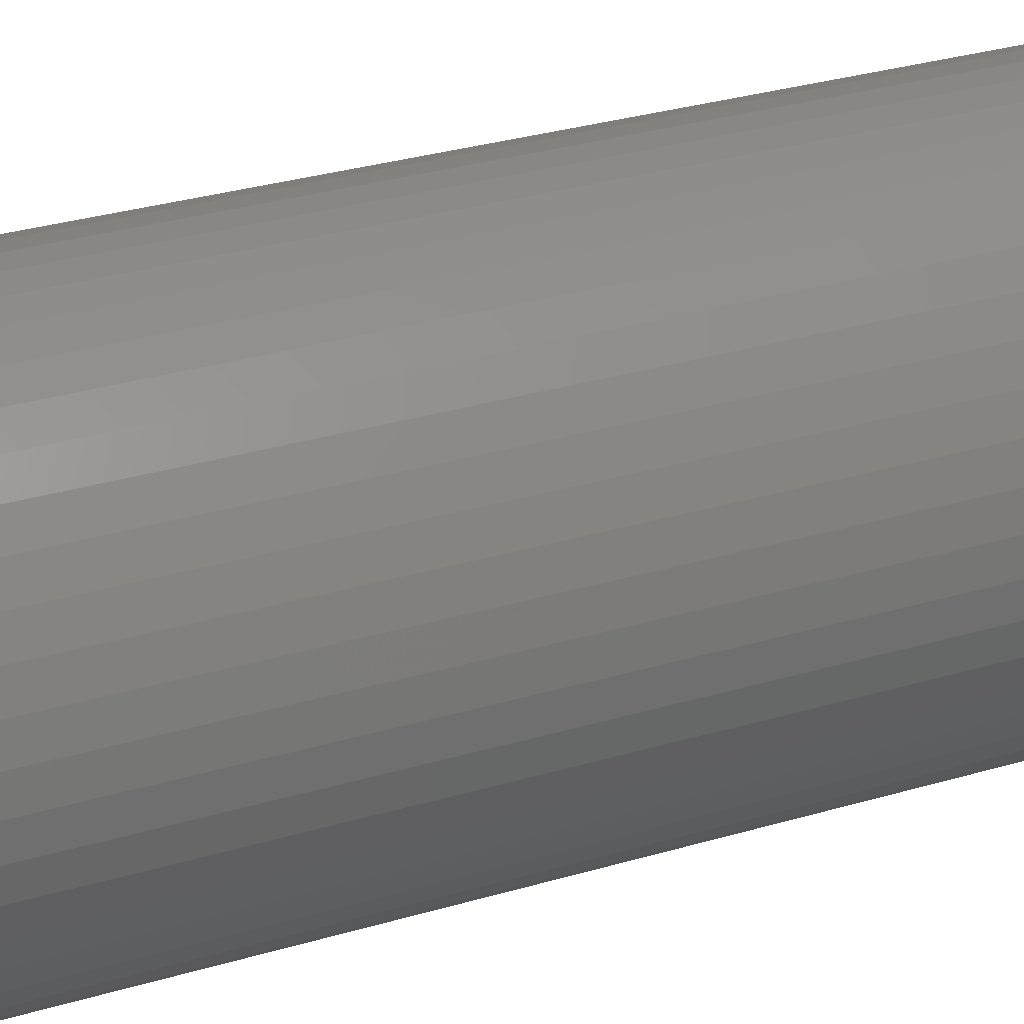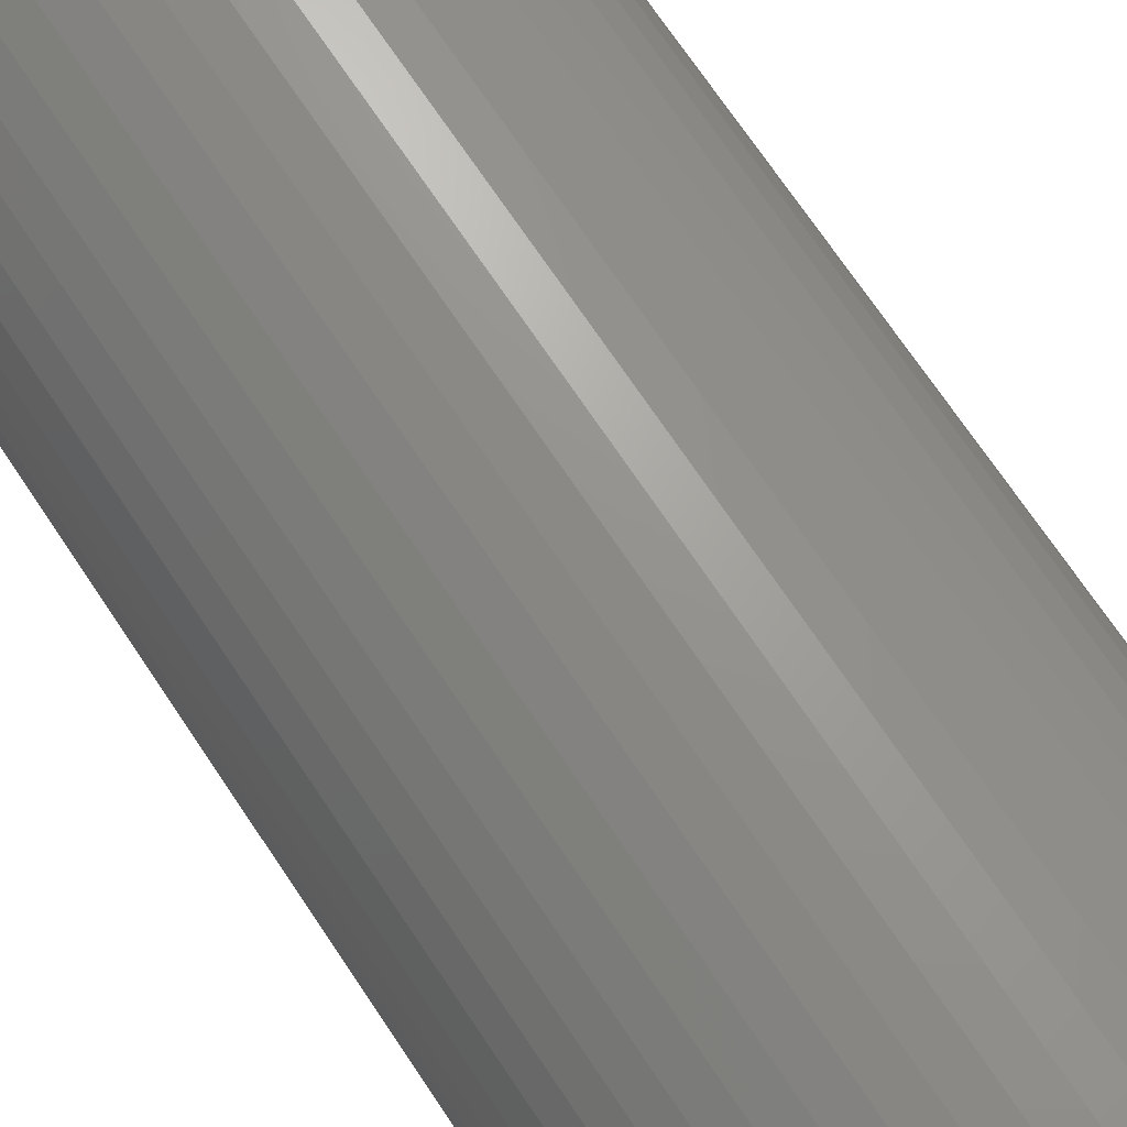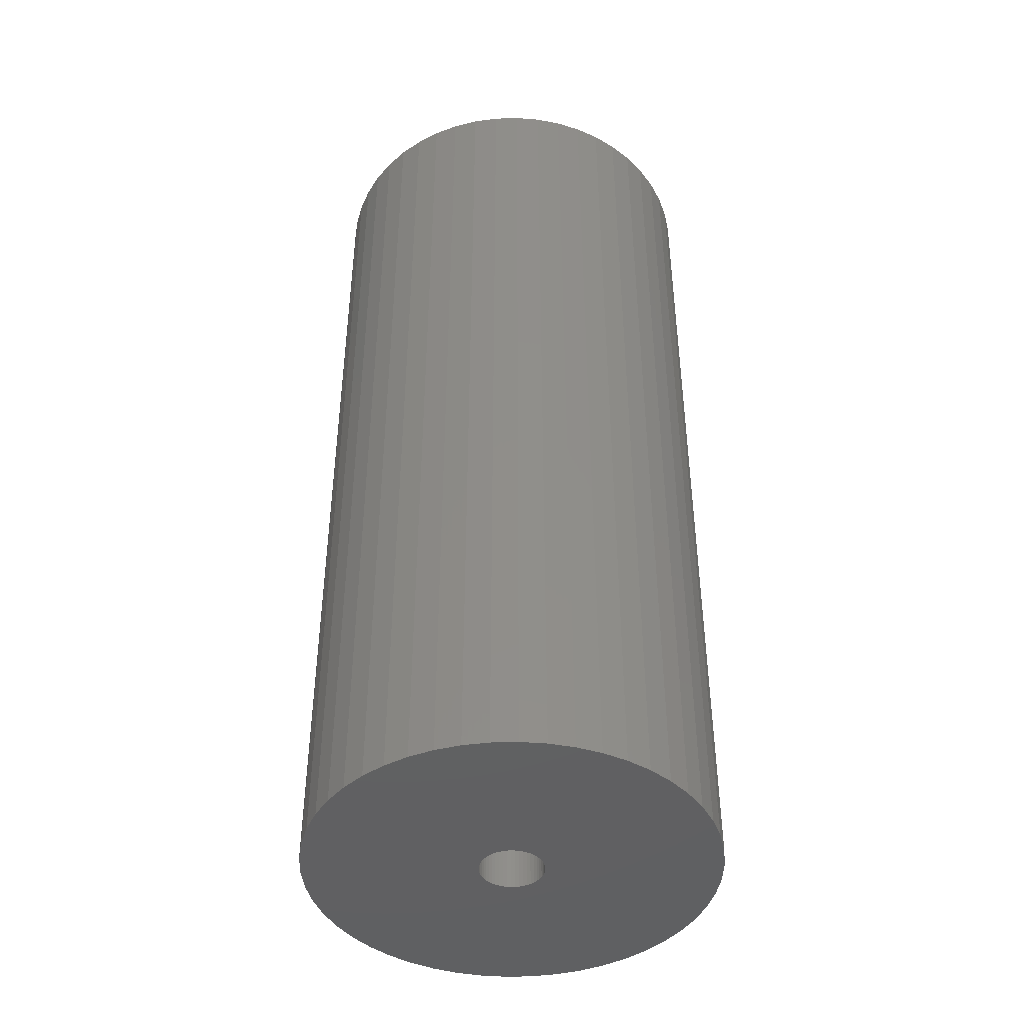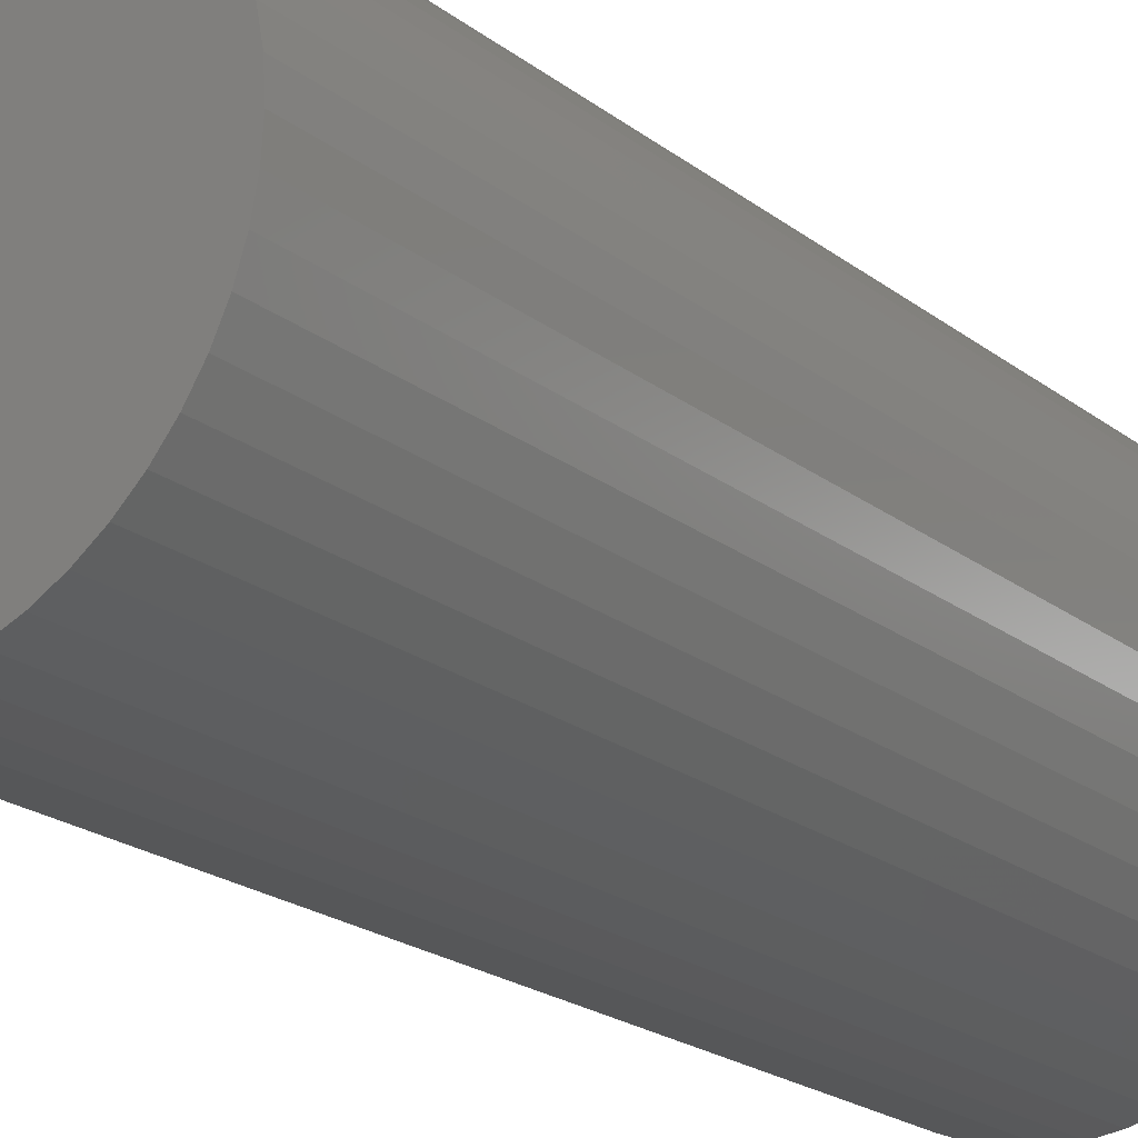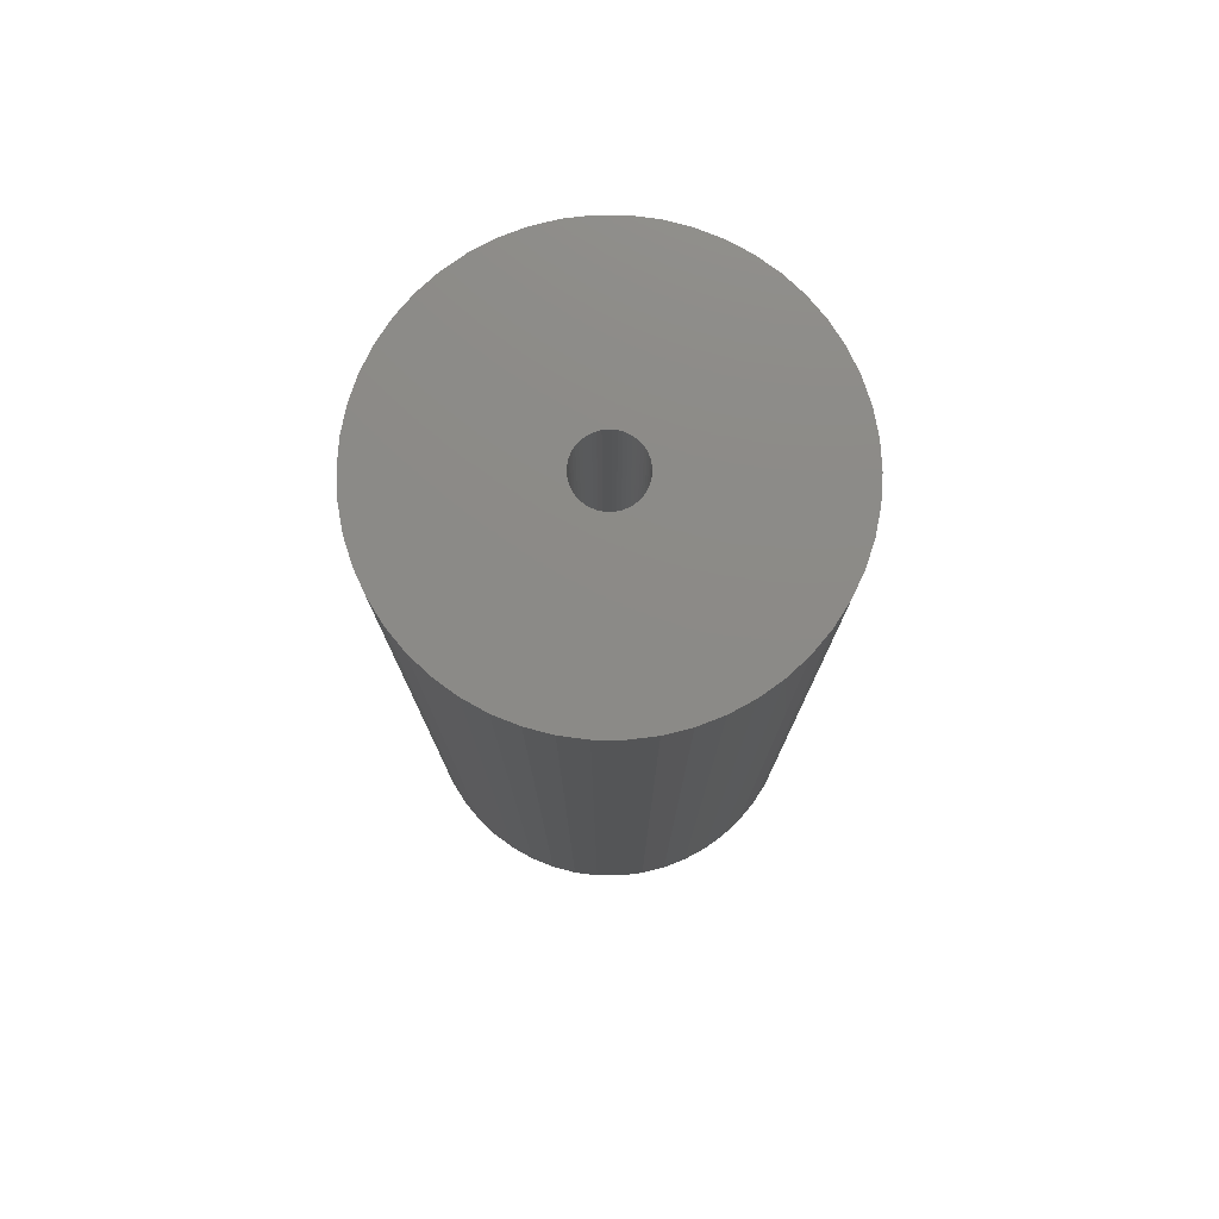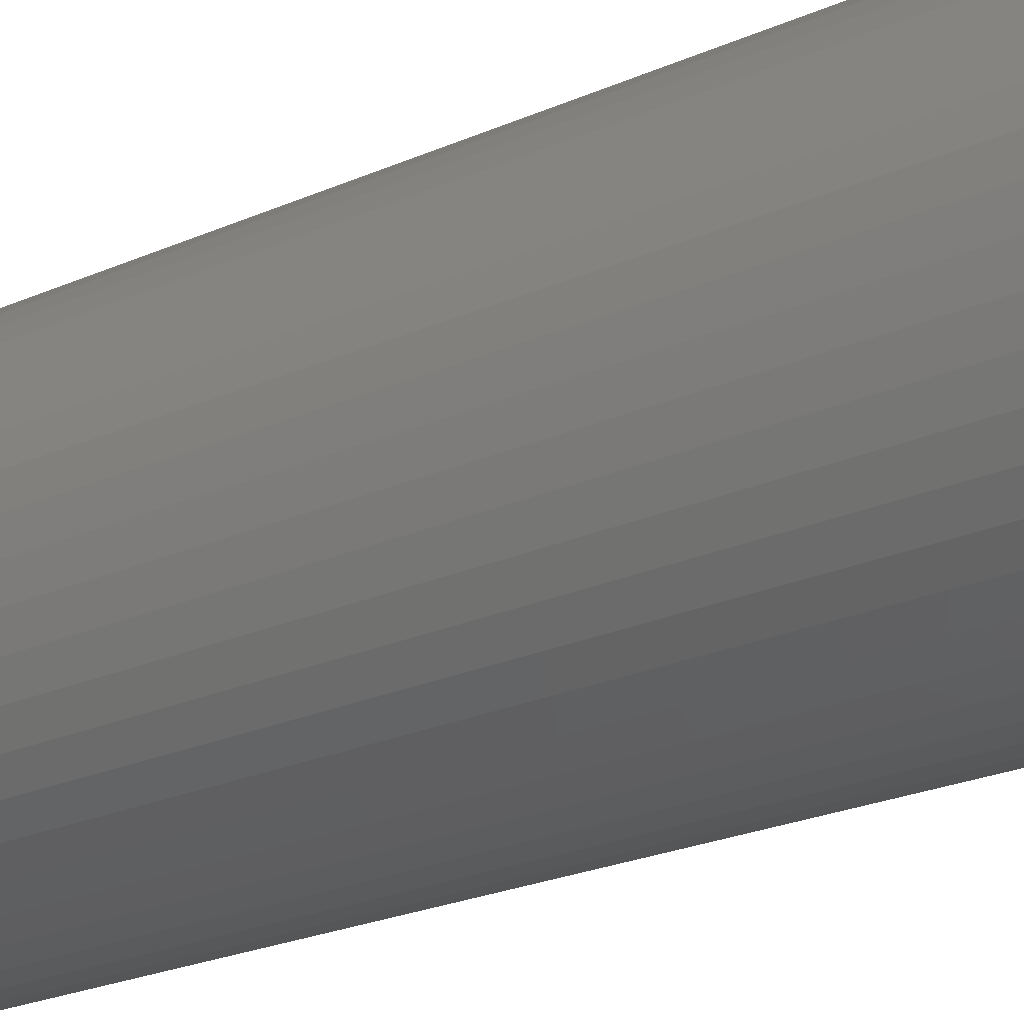
<metadata>
{"format":"stl","ext":"stl","renderer":"f3d","projection":"perspective","resolution":1024,"background":"white","views":[{"elev":32.3,"azim":-112.3,"up":"+Y"},{"elev":71.4,"azim":-33.8,"up":"+Y"},{"elev":-43.4,"azim":160.3,"up":"+Z"},{"elev":-21.2,"azim":36.8,"up":"+Y"},{"elev":77.3,"azim":101.1,"up":"+Z"},{"elev":-25.3,"azim":125.0,"up":"+Y"}]}
</metadata>
<code>
# stl→obj: 200 verts, 400 faces
v 17.5 0 40.5
v 17.36 2.193 -40.5
v 17.36 2.193 40.5
v 17.5 0 -40.5
v -17.5 0 -40.5
v -17.36 2.193 40.5
v -17.36 2.193 -40.5
v -17.5 0 40.5
v 1.099 17.47 -40.5
v -1.099 17.47 40.5
v 1.099 17.47 40.5
v -1.099 17.47 -40.5
v -1.099 -17.47 -40.5
v 1.099 -17.47 40.5
v -1.099 -17.47 40.5
v 1.099 -17.47 -40.5
v 12.76 11.98 -40.5
v 11.15 13.48 40.5
v 12.76 11.98 40.5
v 11.15 13.48 -40.5
v -11.15 13.48 -40.5
v -12.76 11.98 40.5
v -11.15 13.48 40.5
v -12.76 11.98 -40.5
v -5.408 16.64 -40.5
v -7.451 15.83 40.5
v -5.408 16.64 40.5
v -7.451 15.83 -40.5
v 16.27 6.442 40.5
v 15.34 8.431 -40.5
v 15.34 8.431 40.5
v 16.27 6.442 -40.5
v 16.95 4.352 -40.5
v 16.95 4.352 40.5
v 7.451 15.83 -40.5
v 5.408 16.64 40.5
v 7.451 15.83 40.5
v 5.408 16.64 -40.5
v 9.377 14.78 -40.5
v 9.377 14.78 40.5
v -16.27 6.442 -40.5
v -15.34 8.431 40.5
v -15.34 8.431 -40.5
v -16.27 6.442 40.5
v -16.95 4.352 -40.5
v -16.95 4.352 40.5
v -3.279 17.19 -40.5
v -3.279 17.19 40.5
v 3.279 -17.19 40.5
v 3.279 -17.19 -40.5
v 14.16 10.29 40.5
v 14.16 10.29 -40.5
v 3.279 17.19 40.5
v 3.279 17.19 -40.5
v -14.16 10.29 40.5
v -14.16 10.29 -40.5
v 2.75 0 40.5
v 2.728 0.3447 40.5
v 17.36 -2.193 40.5
v 2.664 0.6839 40.5
v 2.728 -0.3447 40.5
v 2.557 1.012 40.5
v 16.95 -4.352 40.5
v 2.41 1.325 40.5
v 2.664 -0.6839 40.5
v 2.225 1.616 40.5
v 16.27 -6.442 40.5
v 2.005 1.883 40.5
v 2.557 -1.012 40.5
v 1.753 2.119 40.5
v 15.34 -8.431 40.5
v 1.474 2.322 40.5
v 2.41 -1.325 40.5
v 1.171 2.488 40.5
v 14.16 -10.29 40.5
v 0.8498 2.615 40.5
v 2.225 -1.616 40.5
v 12.76 -11.98 40.5
v 0.5153 2.701 40.5
v 0.1727 2.745 40.5
v -0.1727 2.745 40.5
v -0.5153 2.701 40.5
v -0.8498 2.615 40.5
v -1.171 2.488 40.5
v -1.474 2.322 40.5
v -9.377 14.78 40.5
v -1.753 2.119 40.5
v -2.005 1.883 40.5
v -2.225 1.616 40.5
v 2.005 -1.883 40.5
v 11.15 -13.48 40.5
v 1.753 -2.119 40.5
v 9.377 -14.78 40.5
v 1.474 -2.322 40.5
v 7.451 -15.83 40.5
v 1.171 -2.488 40.5
v 5.408 -16.64 40.5
v 0.8498 -2.615 40.5
v 0.5153 -2.701 40.5
v 0.1727 -2.745 40.5
v -0.1727 -2.745 40.5
v -0.5153 -2.701 40.5
v -3.279 -17.19 40.5
v -0.8498 -2.615 40.5
v -5.408 -16.64 40.5
v -1.171 -2.488 40.5
v -7.451 -15.83 40.5
v -1.474 -2.322 40.5
v -9.377 -14.78 40.5
v -1.753 -2.119 40.5
v -11.15 -13.48 40.5
v -2.005 -1.883 40.5
v -12.76 -11.98 40.5
v -2.225 -1.616 40.5
v -14.16 -10.29 40.5
v -2.41 -1.325 40.5
v -15.34 -8.431 40.5
v -2.557 -1.012 40.5
v -16.27 -6.442 40.5
v -2.664 -0.6839 40.5
v -16.95 -4.352 40.5
v -2.728 -0.3447 40.5
v -17.36 -2.193 40.5
v -2.75 0 40.5
v -2.41 1.325 40.5
v -2.557 1.012 40.5
v -2.664 0.6839 40.5
v -2.728 0.3447 40.5
v -9.377 14.78 -40.5
v 17.36 -2.193 -40.5
v 16.95 -4.352 -40.5
v -12.76 -11.98 -40.5
v -11.15 -13.48 -40.5
v -15.34 -8.431 -40.5
v -16.27 -6.442 -40.5
v -14.16 -10.29 -40.5
v 2.75 0 -40.5
v 2.728 -0.3447 -40.5
v 2.664 -0.6839 -40.5
v 16.27 -6.442 -40.5
v 2.728 0.3447 -40.5
v 2.557 -1.012 -40.5
v 15.34 -8.431 -40.5
v 2.41 -1.325 -40.5
v 14.16 -10.29 -40.5
v 2.664 0.6839 -40.5
v 2.225 -1.616 -40.5
v 12.76 -11.98 -40.5
v 2.005 -1.883 -40.5
v 11.15 -13.48 -40.5
v 2.557 1.012 -40.5
v 1.753 -2.119 -40.5
v 9.377 -14.78 -40.5
v 1.474 -2.322 -40.5
v 7.451 -15.83 -40.5
v 2.41 1.325 -40.5
v 1.171 -2.488 -40.5
v 5.408 -16.64 -40.5
v 0.8498 -2.615 -40.5
v 2.225 1.616 -40.5
v 0.5153 -2.701 -40.5
v 0.1727 -2.745 -40.5
v -0.1727 -2.745 -40.5
v -0.5153 -2.701 -40.5
v -3.279 -17.19 -40.5
v -0.8498 -2.615 -40.5
v -5.408 -16.64 -40.5
v -1.171 -2.488 -40.5
v -7.451 -15.83 -40.5
v -1.474 -2.322 -40.5
v -9.377 -14.78 -40.5
v -1.753 -2.119 -40.5
v -2.005 -1.883 -40.5
v -2.225 -1.616 -40.5
v 2.005 1.883 -40.5
v 1.753 2.119 -40.5
v 1.474 2.322 -40.5
v 1.171 2.488 -40.5
v 0.8498 2.615 -40.5
v 0.5153 2.701 -40.5
v 0.1727 2.745 -40.5
v -0.1727 2.745 -40.5
v -0.5153 2.701 -40.5
v -0.8498 2.615 -40.5
v -1.171 2.488 -40.5
v -1.474 2.322 -40.5
v -1.753 2.119 -40.5
v -2.005 1.883 -40.5
v -2.225 1.616 -40.5
v -2.41 1.325 -40.5
v -2.557 1.012 -40.5
v -2.664 0.6839 -40.5
v -2.728 0.3447 -40.5
v -2.75 0 -40.5
v -2.41 -1.325 -40.5
v -2.557 -1.012 -40.5
v -2.664 -0.6839 -40.5
v -16.95 -4.352 -40.5
v -2.728 -0.3447 -40.5
v -17.36 -2.193 -40.5
f 1 2 3
f 2 1 4
f 5 6 7
f 6 5 8
f 9 10 11
f 10 9 12
f 13 14 15
f 14 13 16
f 17 18 19
f 18 17 20
f 21 22 23
f 22 21 24
f 25 26 27
f 26 25 28
f 29 30 31
f 30 29 32
f 3 33 34
f 33 3 2
f 35 36 37
f 36 35 38
f 39 37 40
f 37 39 35
f 41 42 43
f 42 41 44
f 45 44 41
f 44 45 46
f 47 27 48
f 27 47 25
f 16 49 14
f 49 16 50
f 34 32 29
f 32 34 33
f 51 17 19
f 17 51 52
f 31 52 51
f 52 31 30
f 38 53 36
f 53 38 54
f 54 11 53
f 11 54 9
f 20 40 18
f 40 20 39
f 43 55 56
f 55 43 42
f 56 22 24
f 22 56 55
f 7 46 45
f 46 7 6
f 57 1 3
f 58 3 34
f 1 57 59
f 60 34 29
f 61 59 57
f 62 29 31
f 59 61 63
f 64 31 51
f 65 63 61
f 66 51 19
f 63 65 67
f 68 19 18
f 69 67 65
f 70 18 40
f 67 69 71
f 72 40 37
f 73 71 69
f 74 37 36
f 71 73 75
f 76 36 53
f 77 75 73
f 75 77 78
f 3 58 57
f 34 60 58
f 29 62 60
f 31 64 62
f 51 66 64
f 19 68 66
f 18 70 68
f 40 72 70
f 37 74 72
f 79 53 11
f 36 76 74
f 53 79 76
f 11 80 79
f 11 81 80
f 10 81 11
f 81 10 82
f 48 82 10
f 82 48 83
f 27 83 48
f 83 27 84
f 26 84 27
f 84 26 85
f 86 85 26
f 85 86 87
f 23 87 86
f 87 23 88
f 88 22 89
f 22 88 23
f 90 78 77
f 78 90 91
f 92 91 90
f 91 92 93
f 94 93 92
f 93 94 95
f 96 95 94
f 95 96 97
f 98 97 96
f 97 98 49
f 99 49 98
f 49 99 14
f 100 14 99
f 101 14 100
f 15 101 102
f 103 102 104
f 101 15 14
f 105 104 106
f 107 106 108
f 109 108 110
f 111 110 112
f 113 112 114
f 115 114 116
f 117 116 118
f 119 118 120
f 121 120 122
f 102 103 15
f 123 122 124
f 55 89 22
f 89 55 125
f 104 105 103
f 42 125 55
f 106 107 105
f 125 42 126
f 108 109 107
f 44 126 42
f 110 111 109
f 126 44 127
f 112 113 111
f 46 127 44
f 114 115 113
f 127 46 128
f 116 117 115
f 6 128 46
f 118 119 117
f 128 6 124
f 120 121 119
f 8 124 6
f 122 123 121
f 124 8 123
f 28 86 26
f 86 28 129
f 129 23 86
f 23 129 21
f 12 48 10
f 48 12 47
f 59 4 1
f 4 59 130
f 63 130 59
f 130 63 131
f 132 111 113
f 111 132 133
f 134 119 135
f 119 134 117
f 136 117 134
f 117 136 115
f 137 4 130
f 138 130 131
f 4 137 2
f 139 131 140
f 141 2 137
f 142 140 143
f 2 141 33
f 144 143 145
f 146 33 141
f 147 145 148
f 33 146 32
f 149 148 150
f 151 32 146
f 152 150 153
f 32 151 30
f 154 153 155
f 156 30 151
f 157 155 158
f 30 156 52
f 159 158 50
f 160 52 156
f 52 160 17
f 130 138 137
f 131 139 138
f 140 142 139
f 143 144 142
f 145 147 144
f 148 149 147
f 150 152 149
f 153 154 152
f 155 157 154
f 161 50 16
f 158 159 157
f 50 161 159
f 16 162 161
f 16 163 162
f 13 163 16
f 163 13 164
f 165 164 13
f 164 165 166
f 167 166 165
f 166 167 168
f 169 168 167
f 168 169 170
f 171 170 169
f 170 171 172
f 133 172 171
f 172 133 173
f 173 132 174
f 132 173 133
f 175 17 160
f 17 175 20
f 176 20 175
f 20 176 39
f 177 39 176
f 39 177 35
f 178 35 177
f 35 178 38
f 179 38 178
f 38 179 54
f 180 54 179
f 54 180 9
f 181 9 180
f 182 9 181
f 12 182 183
f 47 183 184
f 182 12 9
f 25 184 185
f 28 185 186
f 129 186 187
f 21 187 188
f 24 188 189
f 56 189 190
f 43 190 191
f 41 191 192
f 45 192 193
f 183 47 12
f 7 193 194
f 136 174 132
f 174 136 195
f 184 25 47
f 134 195 136
f 185 28 25
f 195 134 196
f 186 129 28
f 135 196 134
f 187 21 129
f 196 135 197
f 188 24 21
f 198 197 135
f 189 56 24
f 197 198 199
f 190 43 56
f 200 199 198
f 191 41 43
f 199 200 194
f 192 45 41
f 5 194 200
f 193 7 45
f 194 5 7
f 155 93 95
f 93 155 153
f 71 140 67
f 140 71 143
f 132 115 136
f 115 132 113
f 135 121 198
f 121 135 119
f 150 78 91
f 78 150 148
f 158 95 97
f 95 158 155
f 50 97 49
f 97 50 158
f 75 143 71
f 143 75 145
f 78 145 75
f 145 78 148
f 67 131 63
f 131 67 140
f 165 15 103
f 15 165 13
f 169 105 107
f 105 169 167
f 167 103 105
f 103 167 165
f 198 123 200
f 123 198 121
f 200 8 5
f 8 200 123
f 153 91 93
f 91 153 150
f 171 107 109
f 107 171 169
f 133 109 111
f 109 133 171
f 137 58 141
f 58 137 57
f 124 193 128
f 193 124 194
f 182 80 81
f 80 182 181
f 176 68 70
f 68 176 175
f 188 87 88
f 87 188 187
f 185 83 84
f 83 185 184
f 151 64 156
f 64 151 62
f 179 74 76
f 74 179 178
f 177 70 72
f 70 177 176
f 125 189 89
f 189 125 190
f 89 188 88
f 188 89 189
f 128 192 127
f 192 128 193
f 186 84 85
f 84 186 185
f 183 81 82
f 81 183 182
f 149 77 147
f 77 149 90
f 164 104 102
f 104 164 166
f 161 100 99
f 100 161 162
f 146 62 151
f 62 146 60
f 141 60 146
f 60 141 58
f 160 68 175
f 68 160 66
f 156 66 160
f 66 156 64
f 180 76 79
f 76 180 179
f 181 79 80
f 79 181 180
f 178 72 74
f 72 178 177
f 126 190 125
f 190 126 191
f 127 191 126
f 191 127 192
f 184 82 83
f 82 184 183
f 138 57 137
f 57 138 61
f 154 96 94
f 96 154 157
f 122 194 124
f 194 122 199
f 118 197 120
f 197 118 196
f 157 98 96
f 98 157 159
f 159 99 98
f 99 159 161
f 187 85 87
f 85 187 186
f 142 65 139
f 65 142 69
f 139 61 138
f 61 139 65
f 144 69 142
f 69 144 73
f 147 73 144
f 73 147 77
f 162 101 100
f 101 162 163
f 166 106 104
f 106 166 168
f 112 174 114
f 174 112 173
f 116 196 118
f 196 116 195
f 120 199 122
f 199 120 197
f 152 94 92
f 94 152 154
f 149 92 90
f 92 149 152
f 163 102 101
f 102 163 164
f 168 108 106
f 108 168 170
f 114 195 116
f 195 114 174
f 172 112 110
f 112 172 173
f 170 110 108
f 110 170 172

</code>
